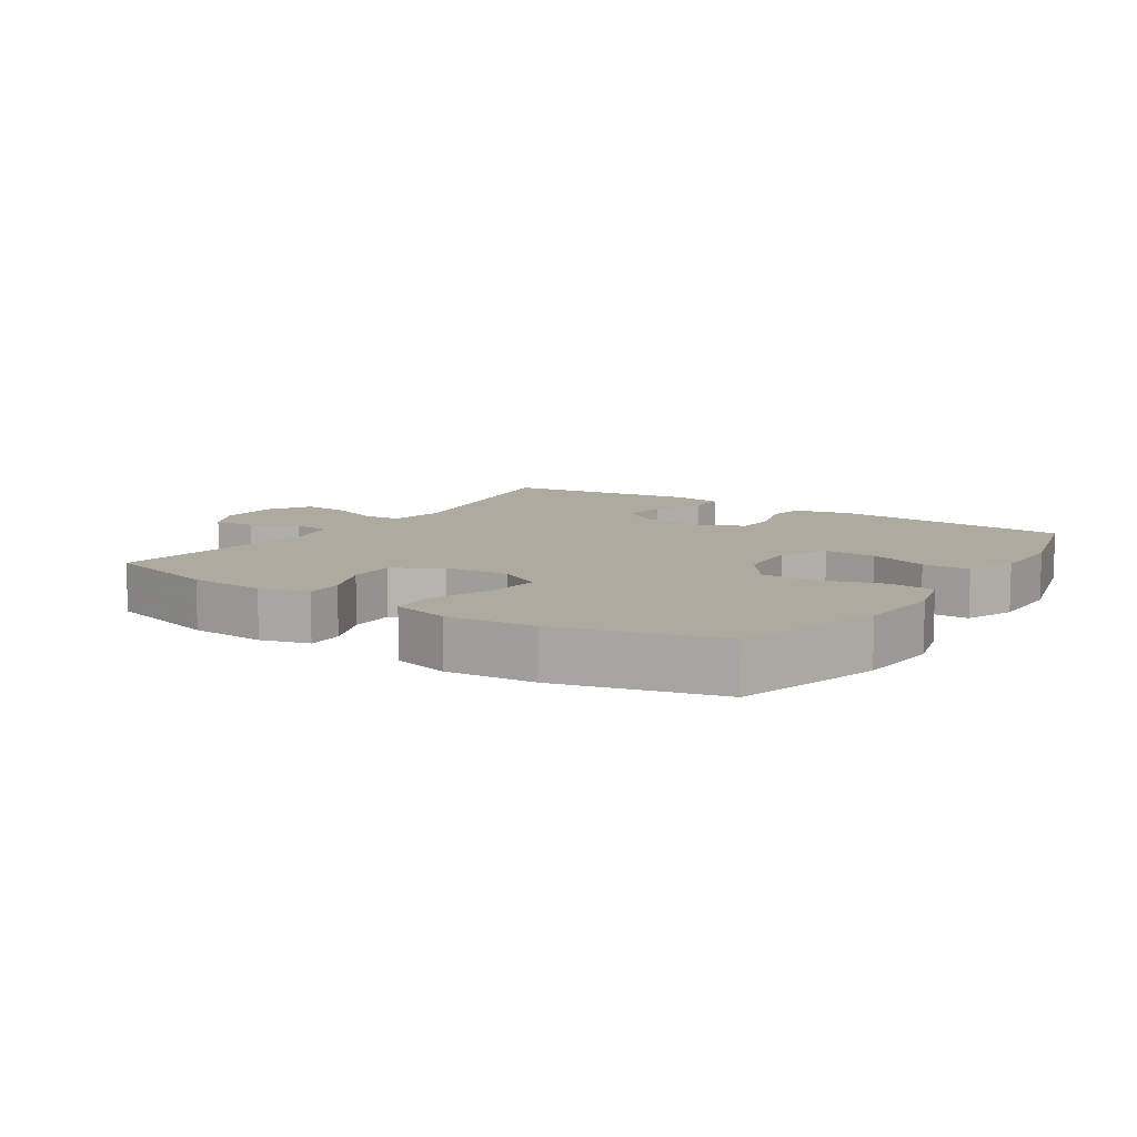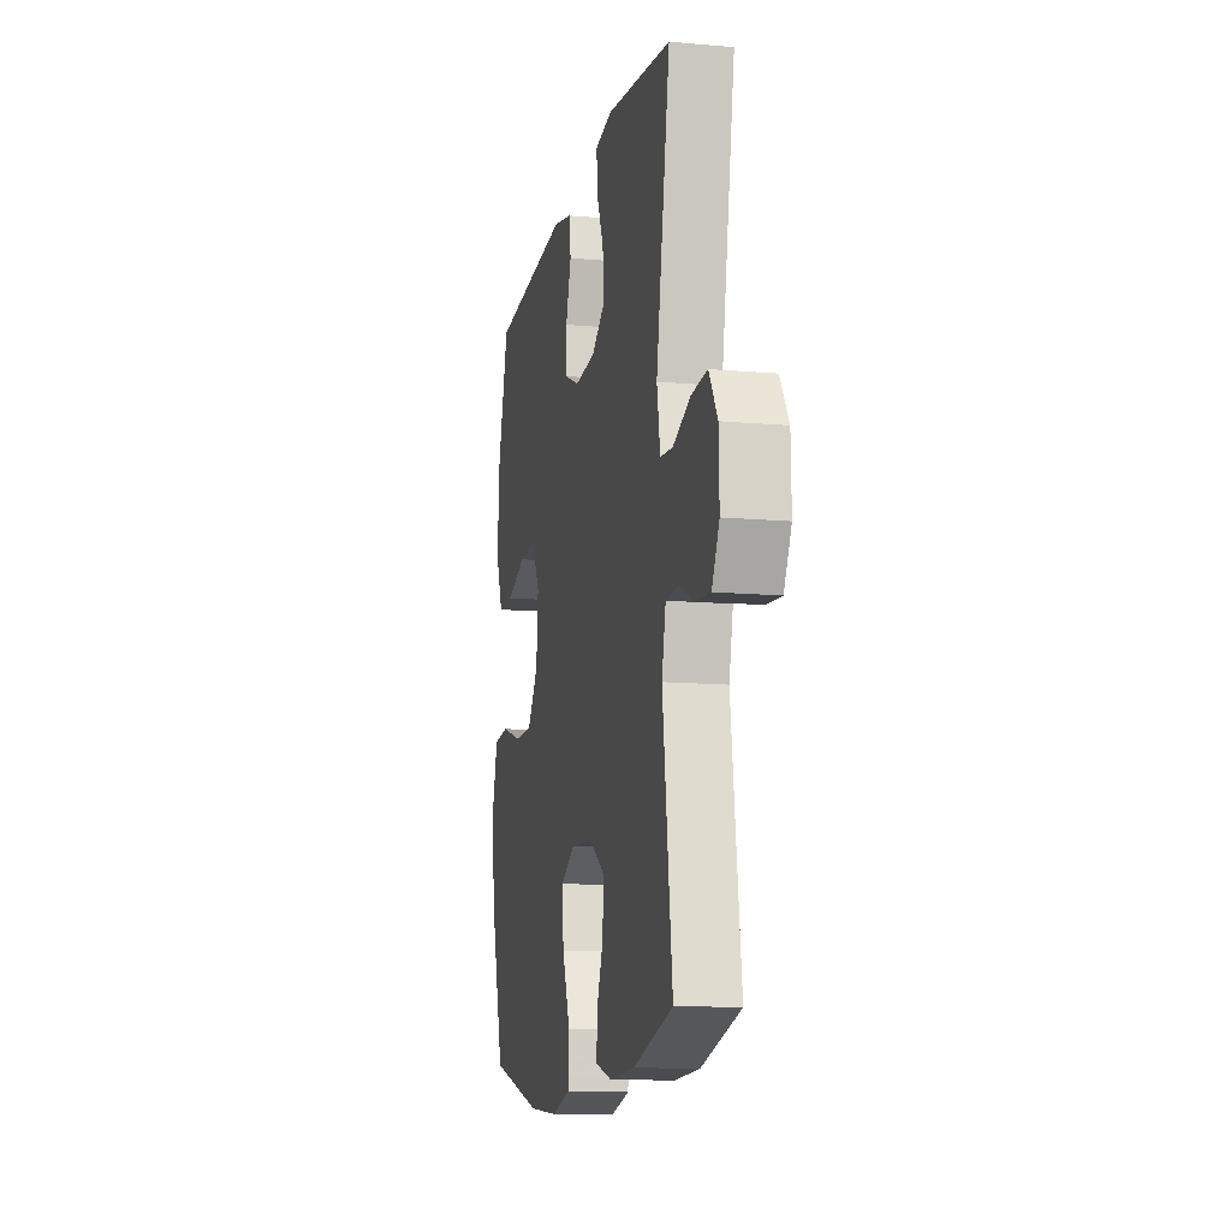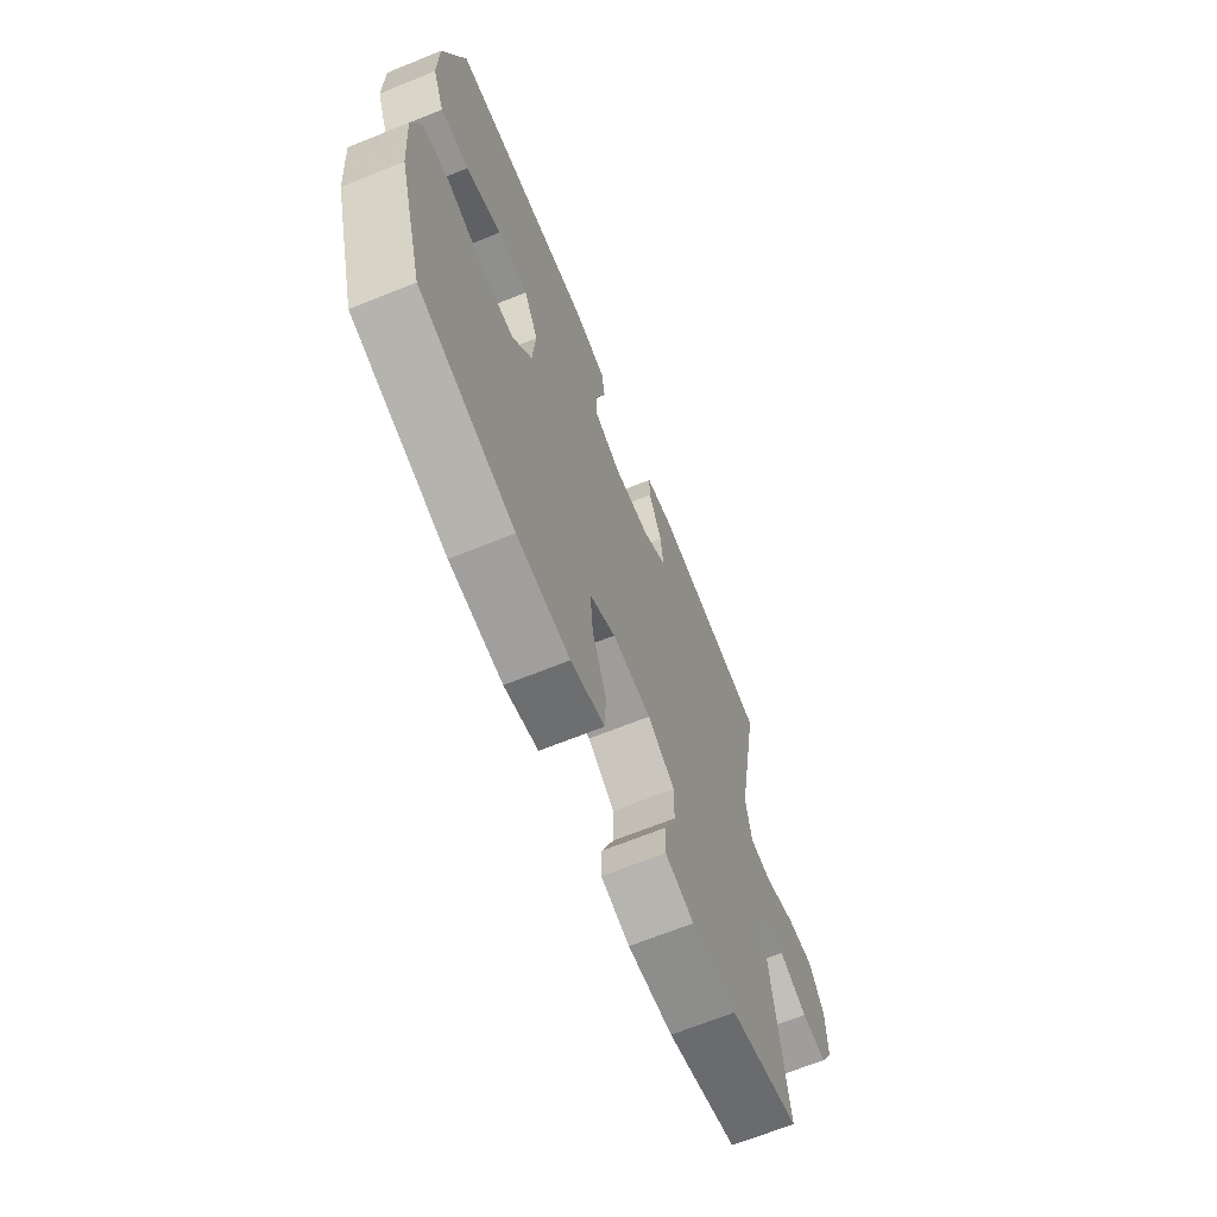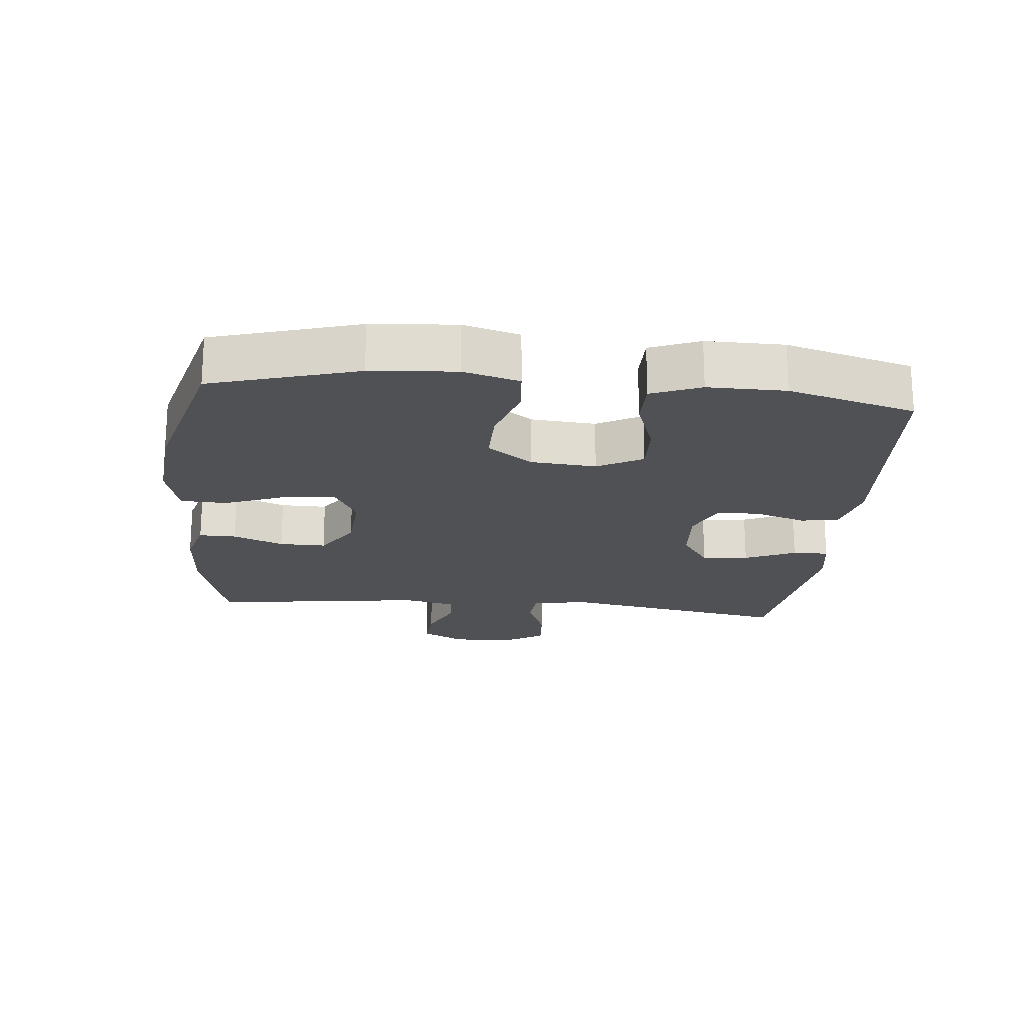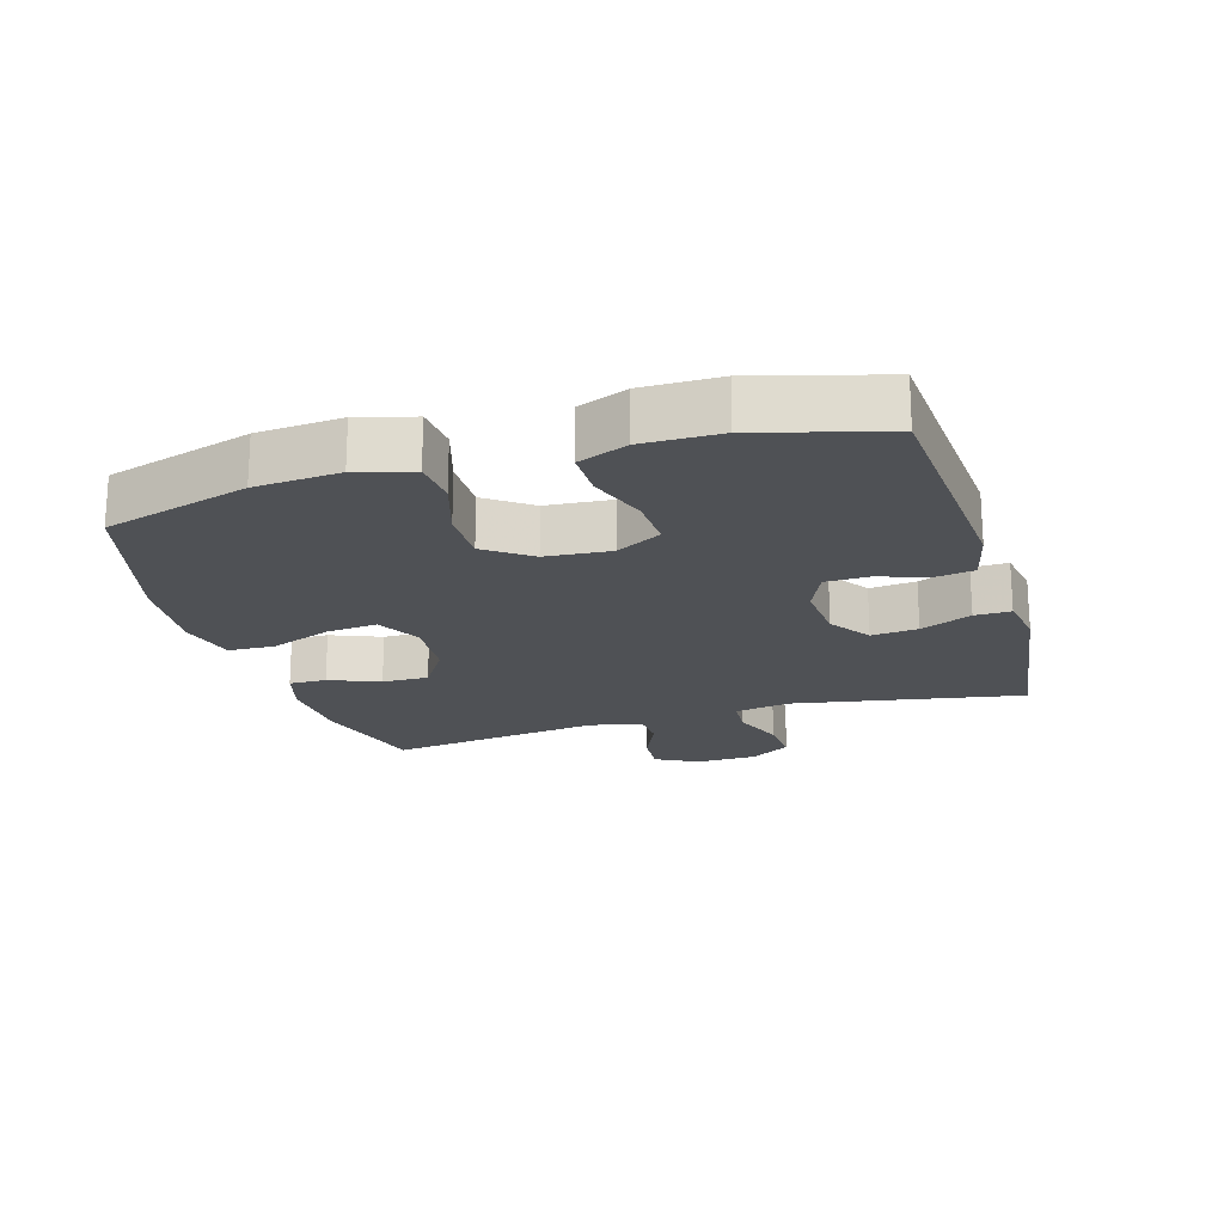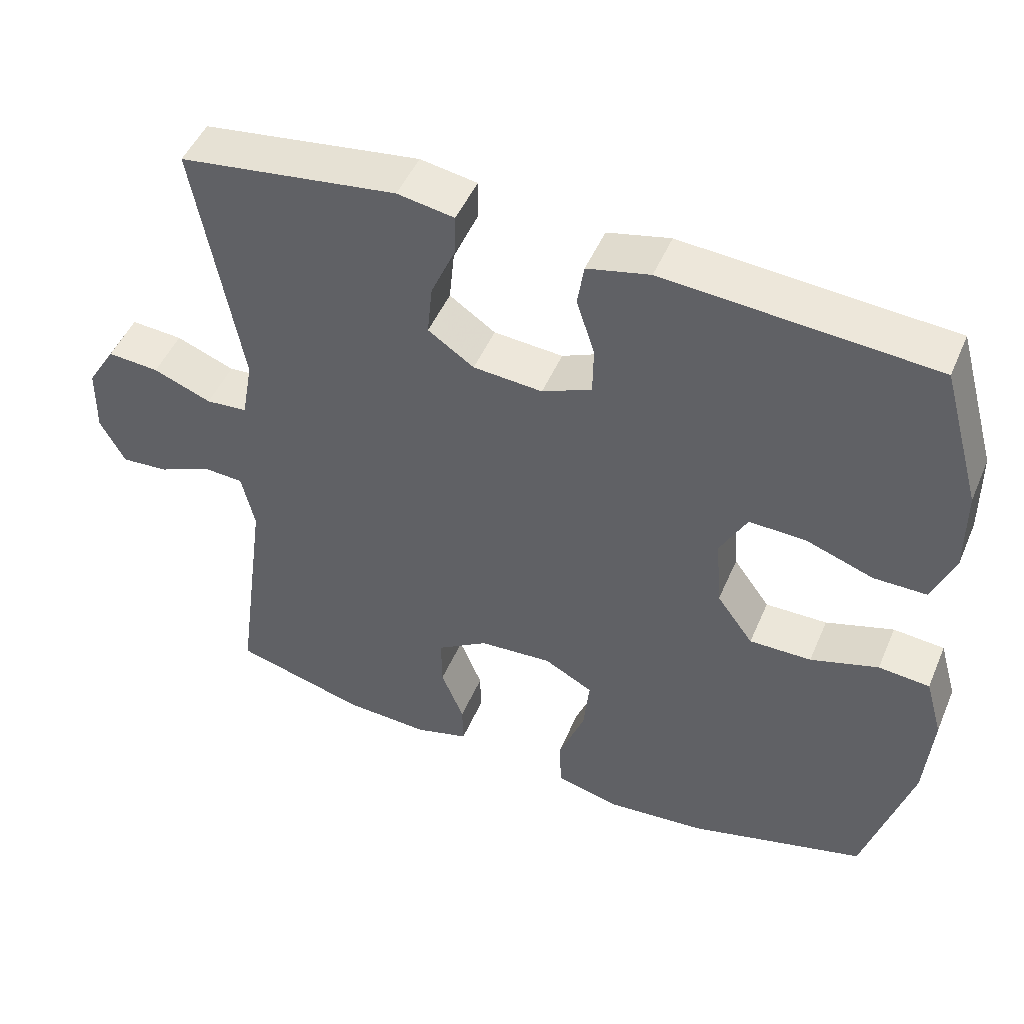
<metadata>
{"format":"obj","ext":"obj","renderer":"f3d","projection":"perspective","resolution":1024,"background":"white","views":[{"elev":9.5,"azim":-146.5,"up":"+Y"},{"elev":-12.3,"azim":78.1,"up":"+Z"},{"elev":-67.1,"azim":-67.9,"up":"+Z"},{"elev":-20.1,"azim":-95.5,"up":"+Y"},{"elev":-19.9,"azim":-73.3,"up":"+Y"},{"elev":48.4,"azim":-157.4,"up":"+Z"}]}
</metadata>
<code>
v 0.5 0.07 -0.5
v 0.32 0.07 -0.549
v 0.204 0.07 -0.555
v 0.13 0.07 -0.534
v 0.131 0.07 -0.477
v 0.162 0.07 -0.4
v 0.163 0.07 -0.329
v 0.093 0.07 -0.284
v -0.007 0.07 -0.277
v -0.074 0.07 -0.313
v -0.066 0.07 -0.392
v -0.03 0.07 -0.485
v -0.033 0.07 -0.556
v -0.12 0.07 -0.578
v -0.256 0.07 -0.566
v -0.5 0.07 -0.5
v -0.565 0.07 -0.278
v -0.575 0.07 -0.149
v -0.551 0.07 -0.064
v -0.481 0.07 -0.058
v -0.388 0.07 -0.087
v -0.303 0.07 -0.088
v -0.253 0.07 -0.019
v -0.245 0.07 0.08
v -0.282 0.07 0.149
v -0.361 0.07 0.146
v -0.452 0.07 0.114
v -0.525 0.07 0.114
v -0.555 0.07 0.189
v -0.554 0.07 0.307
v -0.5 0.07 0.5
v -0.132 0.07 0.526
v -0.046 0.07 0.506
v -0.037 0.07 0.448
v -0.062 0.07 0.371
v -0.061 0.07 0.305
v 0.007 0.07 0.275
v 0.102 0.07 0.282
v 0.165 0.07 0.325
v 0.158 0.07 0.396
v 0.124 0.07 0.474
v 0.123 0.07 0.529
v 0.201 0.07 0.542
v 0.5 0.07 0.5
v 0.437 0.07 0.149
v 0.452 0.07 0.064
v 0.509 0.07 0.059
v 0.589 0.07 0.09
v 0.66 0.07 0.095
v 0.699 0.07 0.032
v 0.701 0.07 -0.062
v 0.667 0.07 -0.126
v 0.602 0.07 -0.121
v 0.53 0.07 -0.089
v 0.474 0.07 -0.092
v 0.456 0.07 -0.172
v 0.5 0 -0.5
v 0.32 0 -0.549
v 0.204 0 -0.555
v 0.13 0 -0.534
v 0.131 0 -0.477
v 0.162 0 -0.4
v 0.163 0 -0.329
v 0.093 0 -0.284
v -0.007 0 -0.277
v -0.074 0 -0.313
v -0.066 0 -0.392
v -0.03 0 -0.485
v -0.033 0 -0.556
v -0.12 0 -0.578
v -0.256 0 -0.566
v -0.5 0 -0.5
v -0.565 0 -0.278
v -0.575 0 -0.149
v -0.551 0 -0.064
v -0.481 0 -0.058
v -0.388 0 -0.087
v -0.303 0 -0.088
v -0.253 0 -0.019
v -0.245 0 0.08
v -0.282 0 0.149
v -0.361 0 0.146
v -0.452 0 0.114
v -0.525 0 0.114
v -0.555 0 0.189
v -0.554 0 0.307
v -0.5 0 0.5
v -0.132 0 0.526
v -0.046 0 0.506
v -0.037 0 0.448
v -0.062 0 0.371
v -0.061 0 0.305
v 0.007 0 0.275
v 0.102 0 0.282
v 0.165 0 0.325
v 0.158 0 0.396
v 0.124 0 0.474
v 0.123 0 0.529
v 0.201 0 0.542
v 0.5 0 0.5
v 0.437 0 0.149
v 0.452 0 0.064
v 0.509 0 0.059
v 0.589 0 0.09
v 0.66 0 0.095
v 0.699 0 0.032
v 0.701 0 -0.062
v 0.667 0 -0.126
v 0.602 0 -0.121
v 0.53 0 -0.089
v 0.474 0 -0.092
v 0.456 0 -0.172
f 51 52 53 54
f 51 54 55
f 50 51 55
f 47 48 49 50
f 46 47 50 55
f 45 46 55 56
f 43 44 45
f 40 41 42 43
f 39 40 43 45
f 38 39 45 56
f 32 33 34 35
f 32 35 36
f 31 32 36
f 30 31 36
f 29 30 36 37
f 26 27 28 29
f 25 26 29 37
f 18 19 20 21
f 18 21 22
f 17 18 22
f 16 17 22
f 15 16 22 23
f 11 12 13 14
f 10 11 14 15
f 3 4 5 6
f 3 6 7
f 2 3 7
f 1 2 7
f 56 1 7 8
f 24 25 37 38
f 10 15 23 24
f 9 10 24 38
f 8 9 38 56
f 110 109 108 107
f 111 110 107
f 111 107 106
f 106 105 104 103
f 111 106 103 102
f 112 111 102 101
f 101 100 99
f 99 98 97 96
f 101 99 96 95
f 112 101 95 94
f 91 90 89 88
f 92 91 88
f 92 88 87
f 92 87 86
f 93 92 86 85
f 85 84 83 82
f 93 85 82 81
f 77 76 75 74
f 78 77 74
f 78 74 73
f 78 73 72
f 79 78 72 71
f 70 69 68 67
f 71 70 67 66
f 62 61 60 59
f 63 62 59
f 63 59 58
f 63 58 57
f 64 63 57 112
f 94 93 81 80
f 80 79 71 66
f 94 80 66 65
f 112 94 65 64
f 1 57 58 2
f 2 58 59 3
f 3 59 60 4
f 4 60 61 5
f 5 61 62 6
f 6 62 63 7
f 7 63 64 8
f 8 64 65 9
f 9 65 66 10
f 10 66 67 11
f 11 67 68 12
f 12 68 69 13
f 13 69 70 14
f 14 70 71 15
f 15 71 72 16
f 16 72 73 17
f 17 73 74 18
f 18 74 75 19
f 19 75 76 20
f 20 76 77 21
f 21 77 78 22
f 22 78 79 23
f 23 79 80 24
f 24 80 81 25
f 25 81 82 26
f 26 82 83 27
f 27 83 84 28
f 28 84 85 29
f 29 85 86 30
f 30 86 87 31
f 31 87 88 32
f 32 88 89 33
f 33 89 90 34
f 34 90 91 35
f 35 91 92 36
f 36 92 93 37
f 37 93 94 38
f 38 94 95 39
f 39 95 96 40
f 40 96 97 41
f 41 97 98 42
f 42 98 99 43
f 43 99 100 44
f 44 100 101 45
f 45 101 102 46
f 46 102 103 47
f 47 103 104 48
f 48 104 105 49
f 49 105 106 50
f 50 106 107 51
f 51 107 108 52
f 52 108 109 53
f 53 109 110 54
f 54 110 111 55
f 55 111 112 56
f 56 112 57 1

</code>
